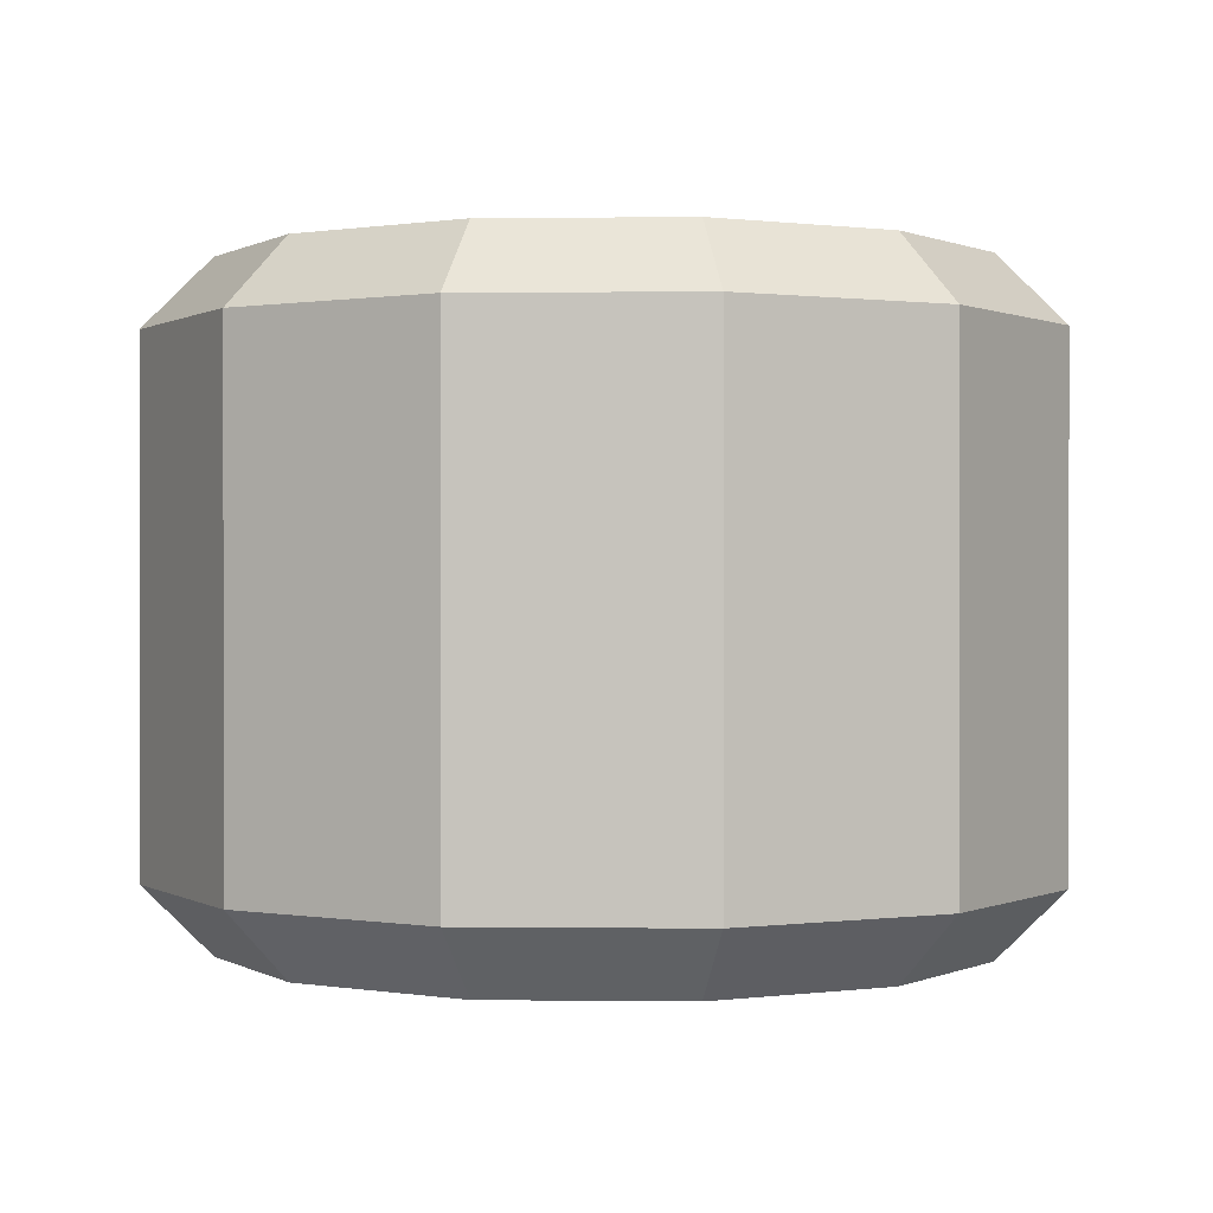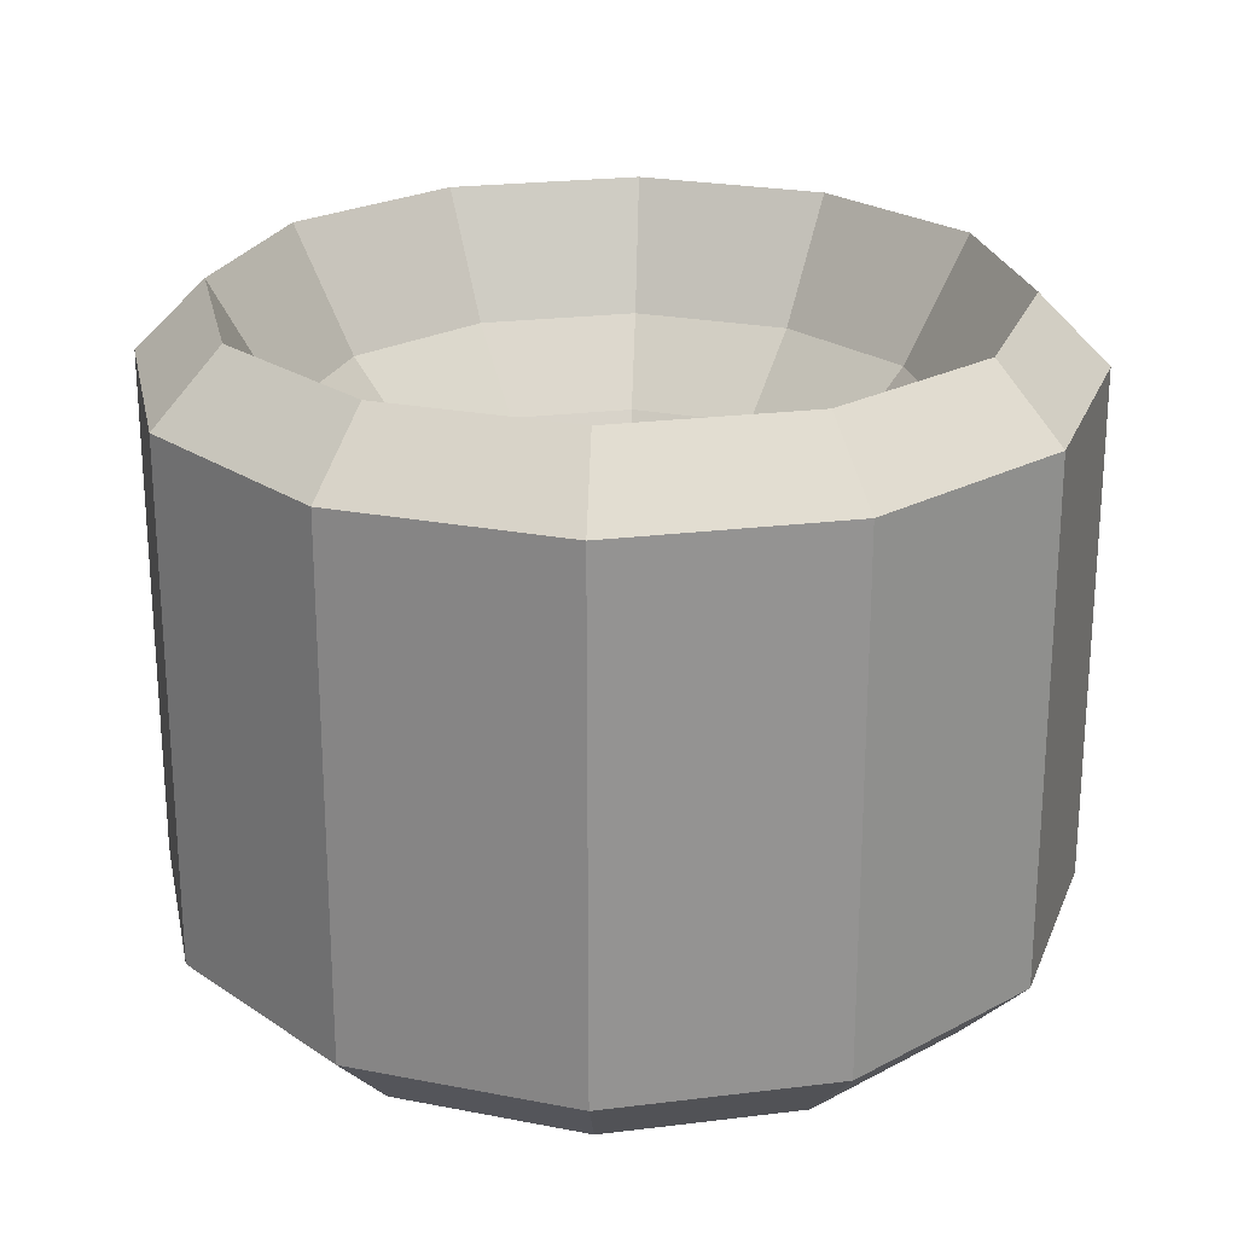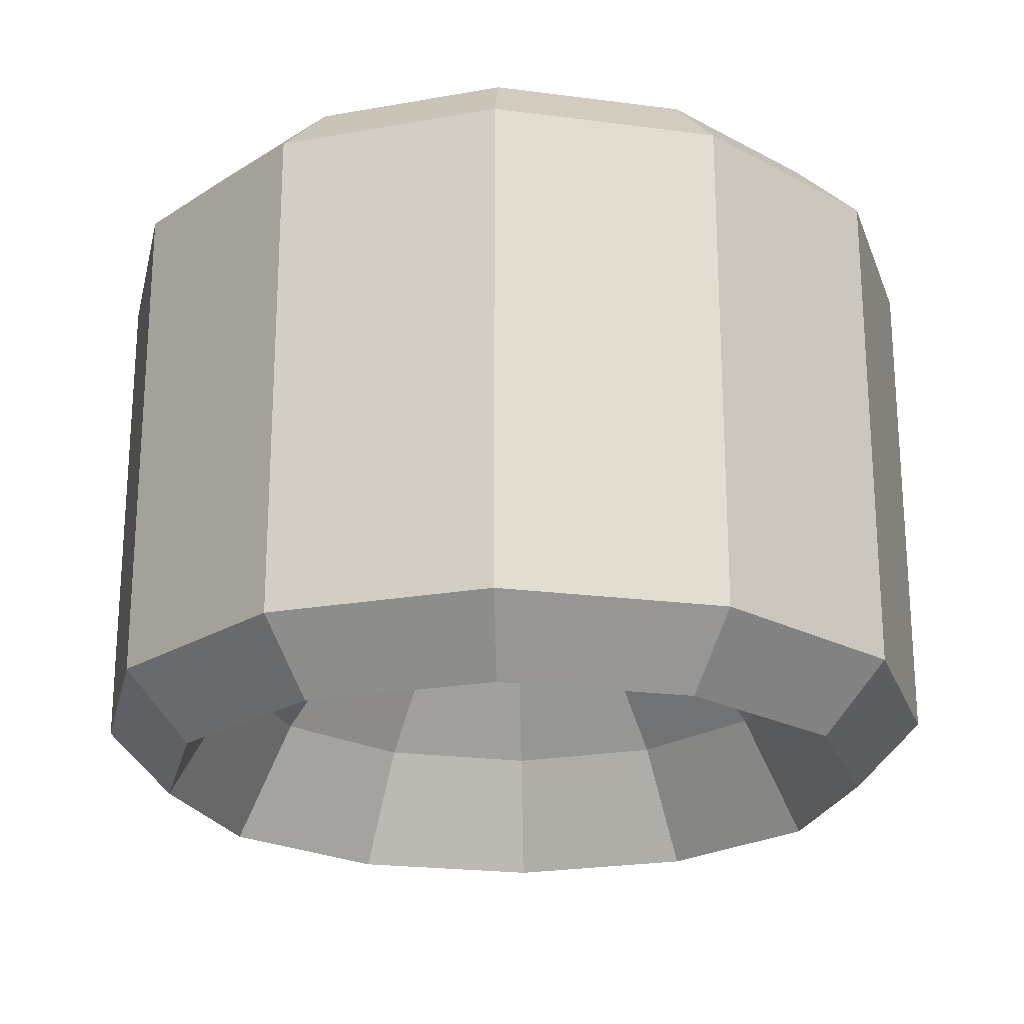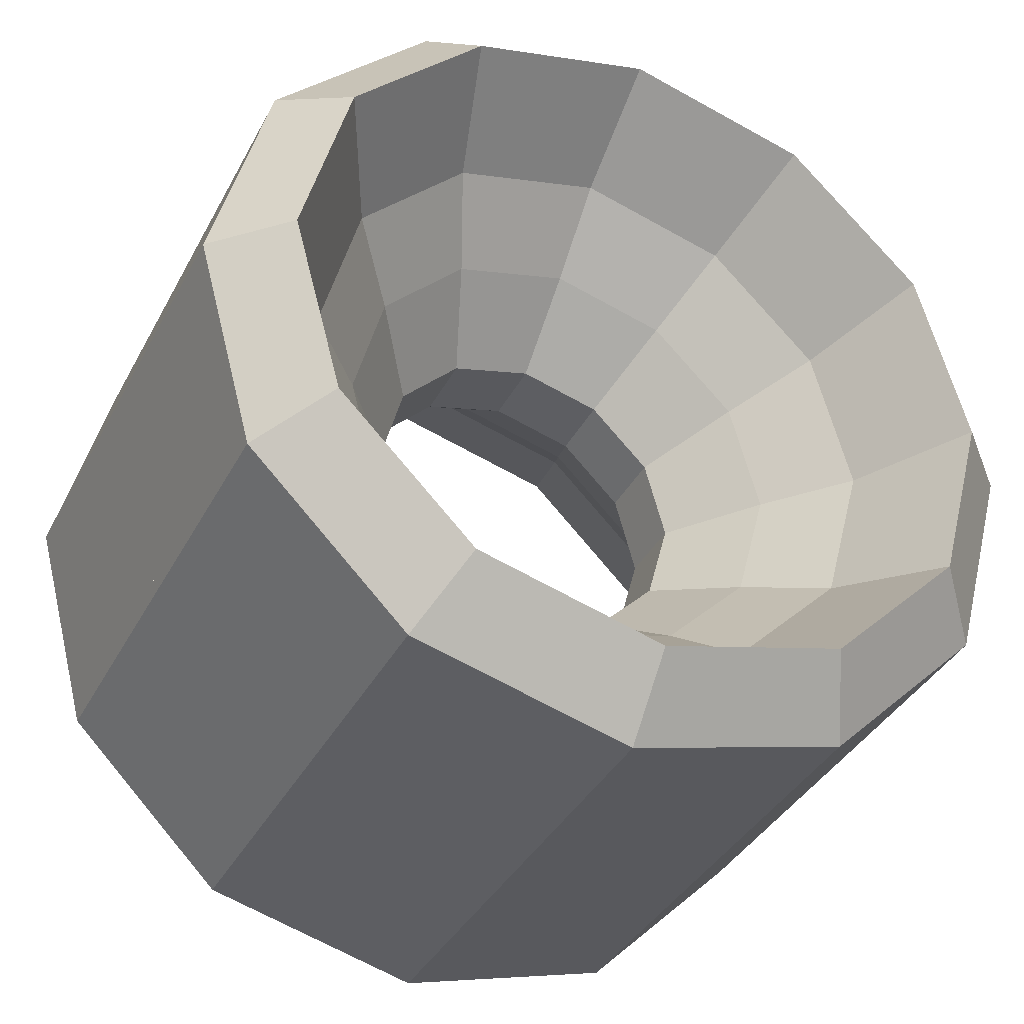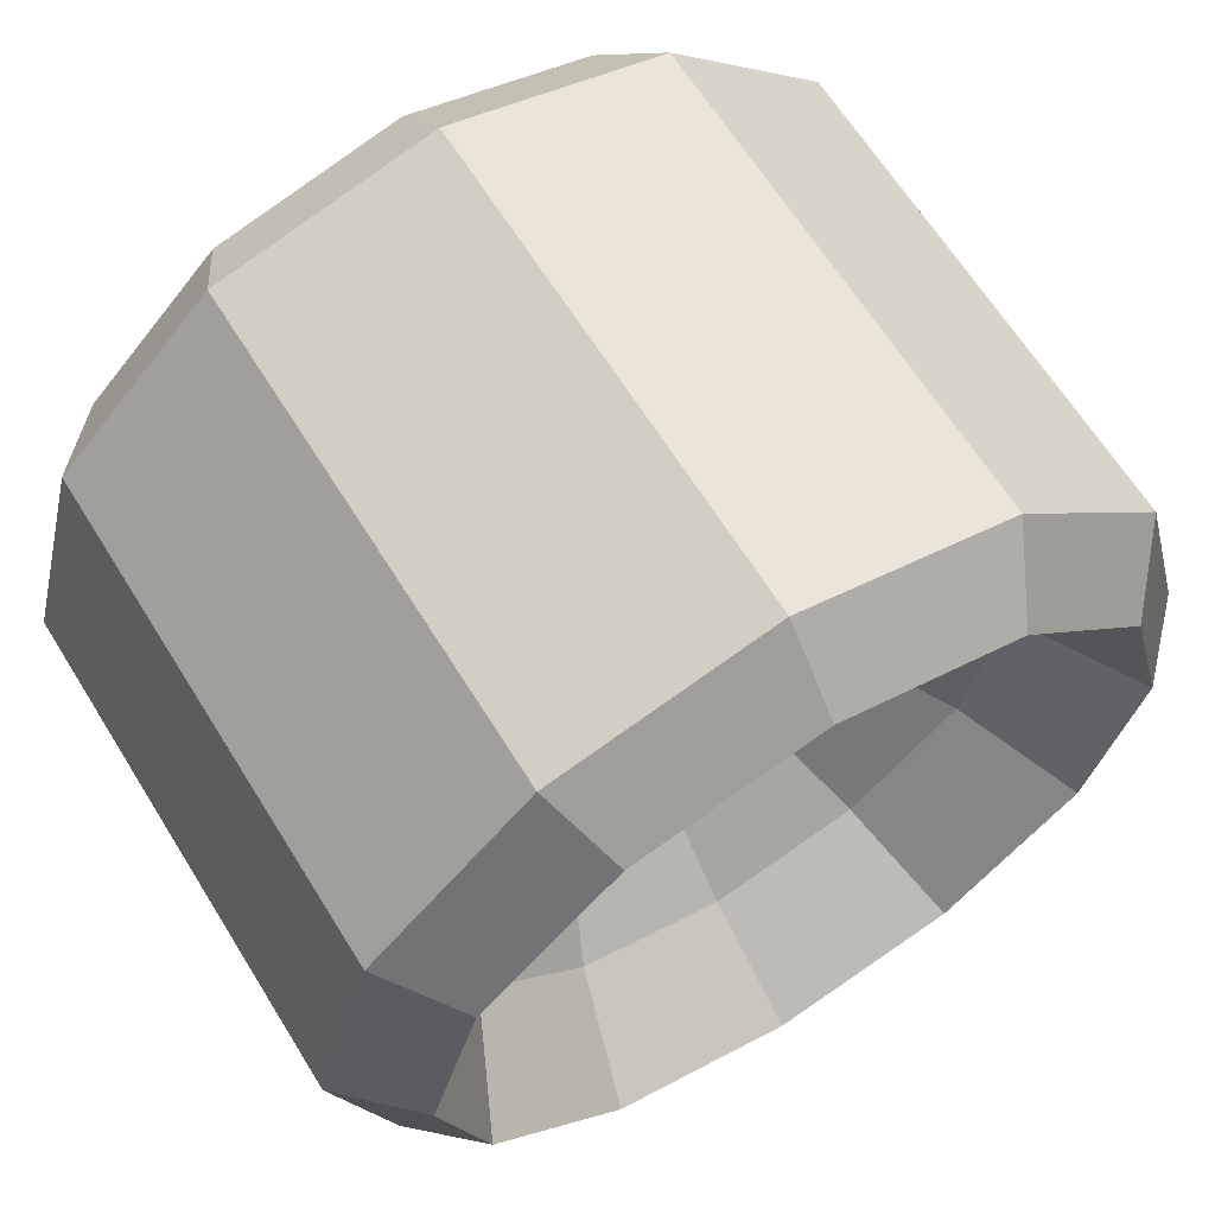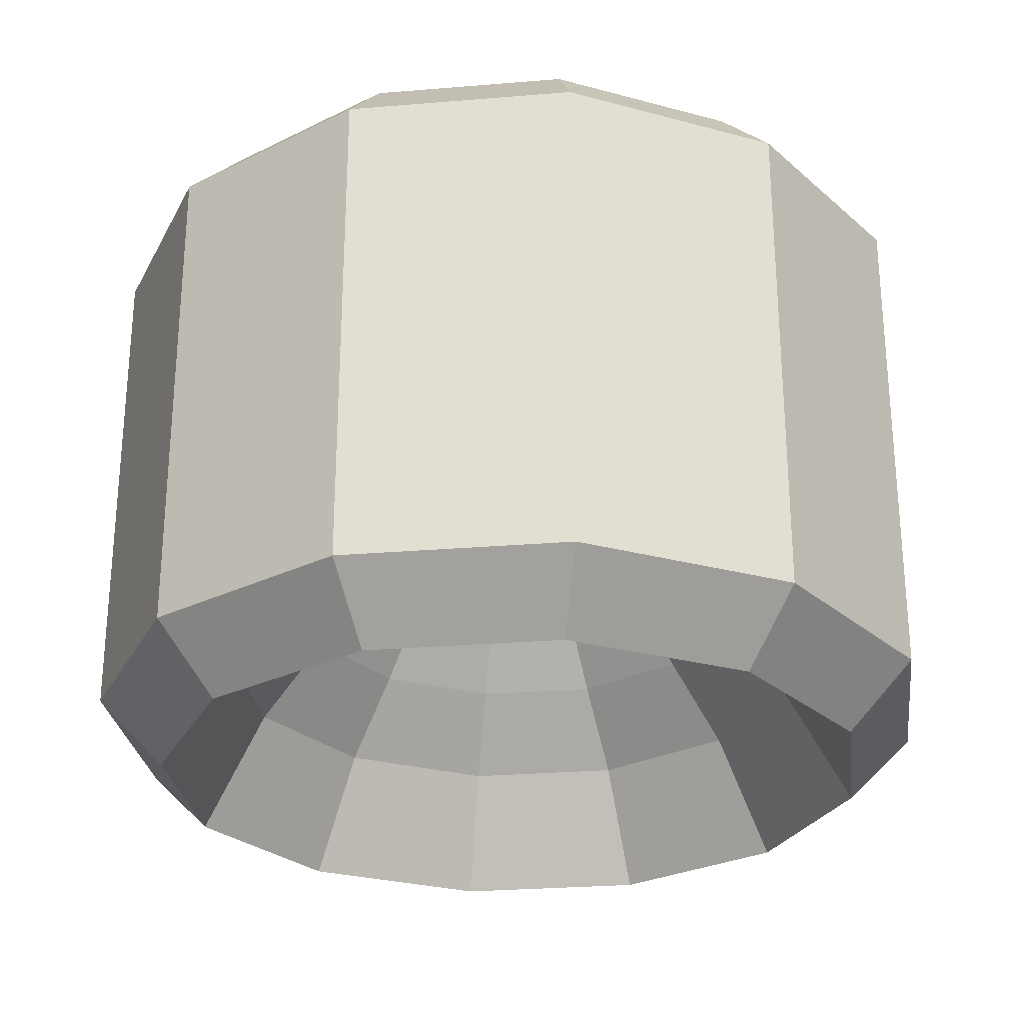
<metadata>
{"format":"obj","ext":"obj","renderer":"f3d","projection":"perspective","resolution":1024,"background":"white","views":[{"elev":0.4,"azim":17.7,"up":"+Y"},{"elev":23.5,"azim":33.2,"up":"+Y"},{"elev":-22.3,"azim":-117.8,"up":"+Y"},{"elev":-37.1,"azim":155.0,"up":"+Z"},{"elev":64.5,"azim":-31.8,"up":"+Z"},{"elev":-27.3,"azim":-37.7,"up":"+Y"}]}
</metadata>
<code>
o Wheel1
v -0 0 0.2546
v -0 0.1479 0.2546
v -0.1273 0.1479 0.2205
v -0.1273 0 0.2205
v -0.2205 0.1479 0.1273
v -0.2205 0 0.1273
v -0.2546 0.1479 -0
v -0.2546 0 -0
v -0.2205 0.1479 -0.1273
v -0.2205 0 -0.1273
v -0.1273 0.1479 -0.2205
v -0.1273 0 -0.2205
v 0 0.1479 -0.2546
v 0 0 -0.2546
v 0.1273 0.1479 -0.2205
v 0.1273 0 -0.2205
v 0.2205 0.1479 -0.1273
v 0.2205 0 -0.1273
v 0.2546 0.1479 0
v 0.2546 0 0
v 0.2205 0.1479 0.1273
v 0.2205 0 0.1273
v 0.1273 0.1479 0.2205
v 0.1273 0 0.2205
v -0.04825 0.02073 0.08357
v -0 0.02073 0.09649
v -0 0 0.0965
v -0.04825 0 0.08357
v -0.08357 0.02073 0.04825
v -0.08357 0 0.04825
v -0.09649 0.02073 -0
v -0.09649 0 -0
v -0.08357 0.02073 -0.04825
v -0.08357 0 -0.04825
v -0.04825 0.02073 -0.08357
v -0.04825 0 -0.08357
v 0 0.02073 -0.09649
v 0 0 -0.09649
v 0.04825 0.02073 -0.08357
v 0.04825 0 -0.08357
v 0.08357 0.02073 -0.04825
v 0.08357 0 -0.04825
v 0.09649 0.02073 0
v 0.09649 0 0
v 0.08357 0.02073 0.04825
v 0.08357 0 0.04825
v 0.04825 0.02073 0.08357
v 0.04825 0 0.08357
v -0 0.0718 0.136
v 0.06801 0.0718 0.1178
v 0.1178 0.0718 0.06801
v 0.136 0.0718 0
v 0.1178 0.0718 -0.06801
v 0.06801 0.0718 -0.1178
v 0 0.0718 -0.136
v -0.06801 0.0718 -0.1178
v -0.1178 0.0718 -0.06801
v -0.136 0.0718 -0
v -0.1178 0.0718 0.06801
v -0.06801 0.0718 0.1178
v -0 0.1875 0.2151
v -0.1075 0.1875 0.1863
v -0 0.117 0.1756
v -0.08778 0.117 0.152
v -0.1863 0.1875 0.1075
v -0.152 0.117 0.08778
v -0.2151 0.1875 -0
v -0.1756 0.117 -0
v -0.1863 0.1875 -0.1075
v -0.152 0.117 -0.08778
v -0.1075 0.1875 -0.1863
v -0.08778 0.117 -0.152
v 0 0.1875 -0.2151
v 0 0.117 -0.1756
v 0.1075 0.1875 -0.1863
v 0.08778 0.117 -0.152
v 0.1863 0.1875 -0.1075
v 0.152 0.117 -0.08778
v 0.2151 0.1875 0
v 0.1756 0.117 0
v 0.1863 0.1875 0.1075
v 0.152 0.117 0.08778
v 0.1075 0.1875 0.1863
v 0.08778 0.117 0.152
v -0.1273 -0.1479 0.2205
v -0 -0.1479 0.2546
v -0.2205 -0.1479 0.1273
v -0.2546 -0.1479 -0
v -0.2205 -0.1479 -0.1273
v -0.1273 -0.1479 -0.2205
v 0 -0.1479 -0.2546
v 0.1273 -0.1479 -0.2205
v 0.2205 -0.1479 -0.1273
v 0.2546 -0.1479 0
v 0.2205 -0.1479 0.1273
v 0.1273 -0.1479 0.2205
v -0.04825 -0.02073 0.08357
v -0 -0.02073 0.09649
v -0.08357 -0.02073 0.04825
v -0.09649 -0.02073 -0
v -0.08357 -0.02073 -0.04825
v -0.04825 -0.02073 -0.08357
v 0 -0.02073 -0.09649
v 0.04825 -0.02073 -0.08357
v 0.08357 -0.02073 -0.04825
v 0.09649 -0.02073 0
v 0.08357 -0.02073 0.04825
v 0.04825 -0.02073 0.08357
v -0 -0.0718 0.136
v 0.06801 -0.0718 0.1178
v 0.1178 -0.0718 0.06801
v 0.136 -0.0718 0
v 0.1178 -0.0718 -0.06801
v 0.06801 -0.0718 -0.1178
v 0 -0.0718 -0.136
v -0.06801 -0.0718 -0.1178
v -0.1178 -0.0718 -0.06801
v -0.136 -0.0718 -0
v -0.1178 -0.0718 0.06801
v -0.06801 -0.0718 0.1178
v -0.1075 -0.1875 0.1863
v -0 -0.1875 0.2151
v -0.08778 -0.117 0.152
v -0 -0.117 0.1756
v -0.1863 -0.1875 0.1075
v -0.152 -0.117 0.08778
v -0.2151 -0.1875 -0
v -0.1756 -0.117 -0
v -0.1863 -0.1875 -0.1075
v -0.152 -0.117 -0.08778
v -0.1075 -0.1875 -0.1863
v -0.08778 -0.117 -0.152
v 0 -0.1875 -0.2151
v 0 -0.117 -0.1756
v 0.1075 -0.1875 -0.1863
v 0.08778 -0.117 -0.152
v 0.1863 -0.1875 -0.1075
v 0.152 -0.117 -0.08778
v 0.2151 -0.1875 0
v 0.1756 -0.117 0
v 0.1863 -0.1875 0.1075
v 0.152 -0.117 0.08778
v 0.1075 -0.1875 0.1863
v 0.08778 -0.117 0.152
f 1 2 3
f 3 4 1
f 5 6 4
f 4 3 5
f 7 8 6
f 6 5 7
f 9 10 8
f 8 7 9
f 11 12 10
f 10 9 11
f 13 14 12
f 12 11 13
f 15 16 14
f 14 13 15
f 17 18 16
f 16 15 17
f 19 20 18
f 18 17 19
f 21 22 20
f 20 19 21
f 23 24 22
f 22 21 23
f 2 1 24
f 24 23 2
f 25 26 27
f 27 28 25
f 29 25 28
f 28 30 29
f 31 29 30
f 30 32 31
f 33 31 32
f 32 34 33
f 35 33 34
f 34 36 35
f 37 35 36
f 36 38 37
f 39 37 38
f 38 40 39
f 41 39 40
f 40 42 41
f 43 41 42
f 42 44 43
f 45 43 44
f 44 46 45
f 47 45 46
f 46 48 47
f 26 47 48
f 48 27 26
f 49 50 47
f 47 26 49
f 50 51 45
f 45 47 50
f 51 52 43
f 43 45 51
f 52 53 41
f 41 43 52
f 53 54 39
f 39 41 53
f 54 55 37
f 37 39 54
f 55 56 35
f 35 37 55
f 56 57 33
f 33 35 56
f 57 58 31
f 31 33 57
f 58 59 29
f 29 31 58
f 59 60 25
f 25 29 59
f 60 49 26
f 26 25 60
f 3 2 61
f 61 62 3
f 62 61 63
f 63 64 62
f 64 63 49
f 49 60 64
f 5 3 62
f 62 65 5
f 65 62 64
f 64 66 65
f 66 64 60
f 60 59 66
f 7 5 65
f 65 67 7
f 67 65 66
f 66 68 67
f 68 66 59
f 59 58 68
f 9 7 67
f 67 69 9
f 69 67 68
f 68 70 69
f 70 68 58
f 58 57 70
f 11 9 69
f 69 71 11
f 71 69 70
f 70 72 71
f 72 70 57
f 57 56 72
f 13 11 71
f 71 73 13
f 73 71 72
f 72 74 73
f 74 72 56
f 56 55 74
f 15 13 73
f 73 75 15
f 75 73 74
f 74 76 75
f 76 74 55
f 55 54 76
f 17 15 75
f 75 77 17
f 77 75 76
f 76 78 77
f 78 76 54
f 54 53 78
f 19 17 77
f 77 79 19
f 79 77 78
f 78 80 79
f 80 78 53
f 53 52 80
f 21 19 79
f 79 81 21
f 81 79 80
f 80 82 81
f 82 80 52
f 52 51 82
f 23 21 81
f 81 83 23
f 83 81 82
f 82 84 83
f 84 82 51
f 51 50 84
f 2 23 83
f 83 61 2
f 61 83 84
f 84 63 61
f 63 84 50
f 50 49 63
f 85 86 1
f 1 4 85
f 87 85 4
f 4 6 87
f 88 87 6
f 6 8 88
f 89 88 8
f 8 10 89
f 90 89 10
f 10 12 90
f 91 90 12
f 12 14 91
f 92 91 14
f 14 16 92
f 93 92 16
f 16 18 93
f 94 93 18
f 18 20 94
f 95 94 20
f 20 22 95
f 96 95 22
f 22 24 96
f 86 96 24
f 24 1 86
f 97 28 27
f 27 98 97
f 99 30 28
f 28 97 99
f 100 32 30
f 30 99 100
f 101 34 32
f 32 100 101
f 102 36 34
f 34 101 102
f 103 38 36
f 36 102 103
f 104 40 38
f 38 103 104
f 105 42 40
f 40 104 105
f 106 44 42
f 42 105 106
f 107 46 44
f 44 106 107
f 108 48 46
f 46 107 108
f 98 27 48
f 48 108 98
f 109 98 108
f 108 110 109
f 110 108 107
f 107 111 110
f 111 107 106
f 106 112 111
f 112 106 105
f 105 113 112
f 113 105 104
f 104 114 113
f 114 104 103
f 103 115 114
f 115 103 102
f 102 116 115
f 116 102 101
f 101 117 116
f 117 101 100
f 100 118 117
f 118 100 99
f 99 119 118
f 119 99 97
f 97 120 119
f 120 97 98
f 98 109 120
f 1 27 28
f 28 4 1
f 4 28 30
f 30 6 4
f 6 30 32
f 32 8 6
f 8 32 34
f 34 10 8
f 10 34 36
f 36 12 10
f 12 36 38
f 38 14 12
f 14 38 40
f 40 16 14
f 16 40 42
f 42 18 16
f 18 42 44
f 44 20 18
f 20 44 46
f 46 22 20
f 22 46 48
f 48 24 22
f 24 48 27
f 27 1 24
f 85 121 122
f 122 86 85
f 121 123 124
f 124 122 121
f 123 120 109
f 109 124 123
f 87 125 121
f 121 85 87
f 125 126 123
f 123 121 125
f 126 119 120
f 120 123 126
f 88 127 125
f 125 87 88
f 127 128 126
f 126 125 127
f 128 118 119
f 119 126 128
f 89 129 127
f 127 88 89
f 129 130 128
f 128 127 129
f 130 117 118
f 118 128 130
f 90 131 129
f 129 89 90
f 131 132 130
f 130 129 131
f 132 116 117
f 117 130 132
f 91 133 131
f 131 90 91
f 133 134 132
f 132 131 133
f 134 115 116
f 116 132 134
f 92 135 133
f 133 91 92
f 135 136 134
f 134 133 135
f 136 114 115
f 115 134 136
f 93 137 135
f 135 92 93
f 137 138 136
f 136 135 137
f 138 113 114
f 114 136 138
f 94 139 137
f 137 93 94
f 139 140 138
f 138 137 139
f 140 112 113
f 113 138 140
f 95 141 139
f 139 94 95
f 141 142 140
f 140 139 141
f 142 111 112
f 112 140 142
f 96 143 141
f 141 95 96
f 143 144 142
f 142 141 143
f 144 110 111
f 111 142 144
f 86 122 143
f 143 96 86
f 122 124 144
f 144 143 122
f 124 109 110
f 110 144 124

</code>
